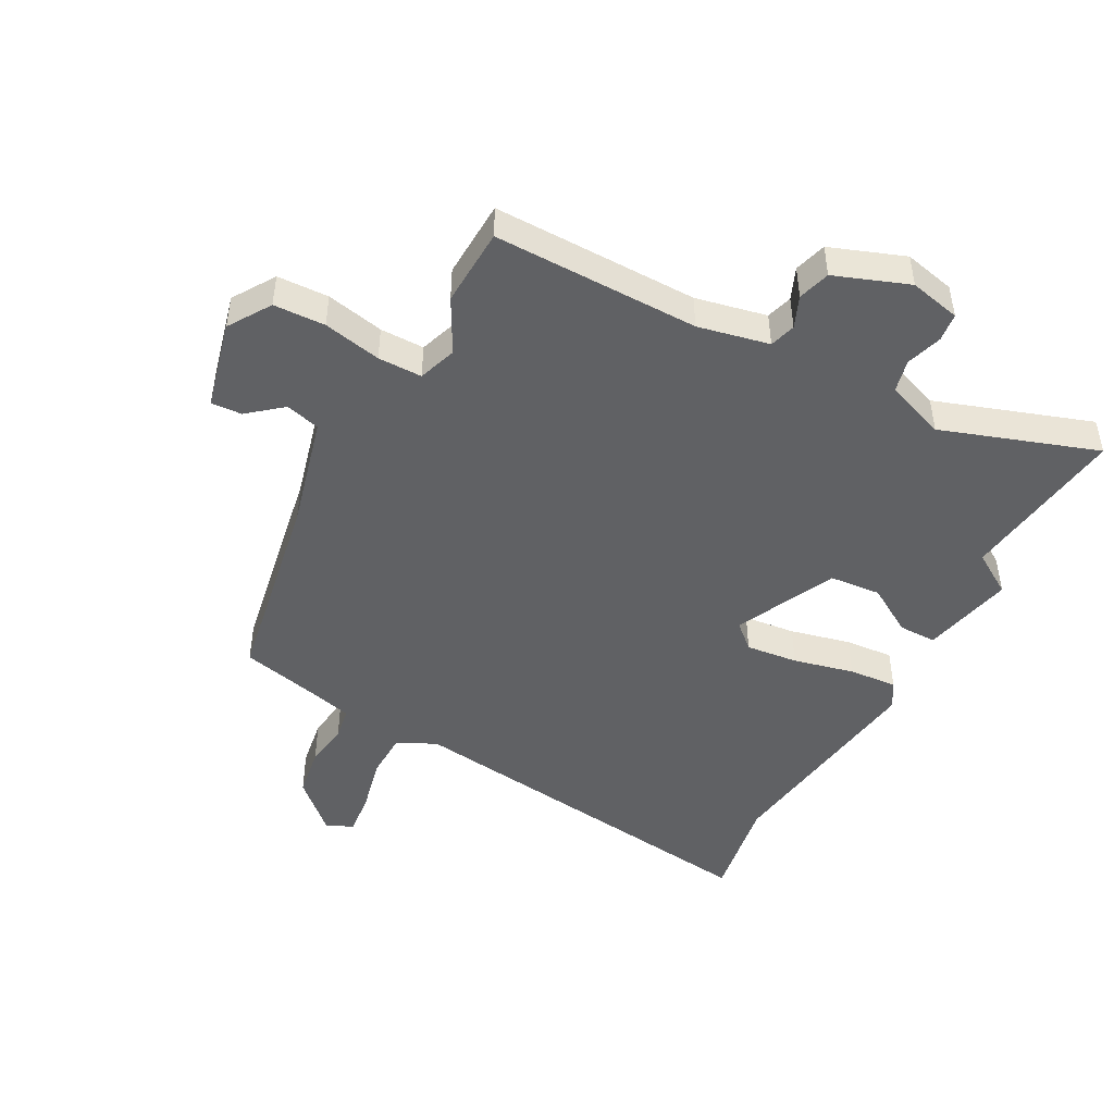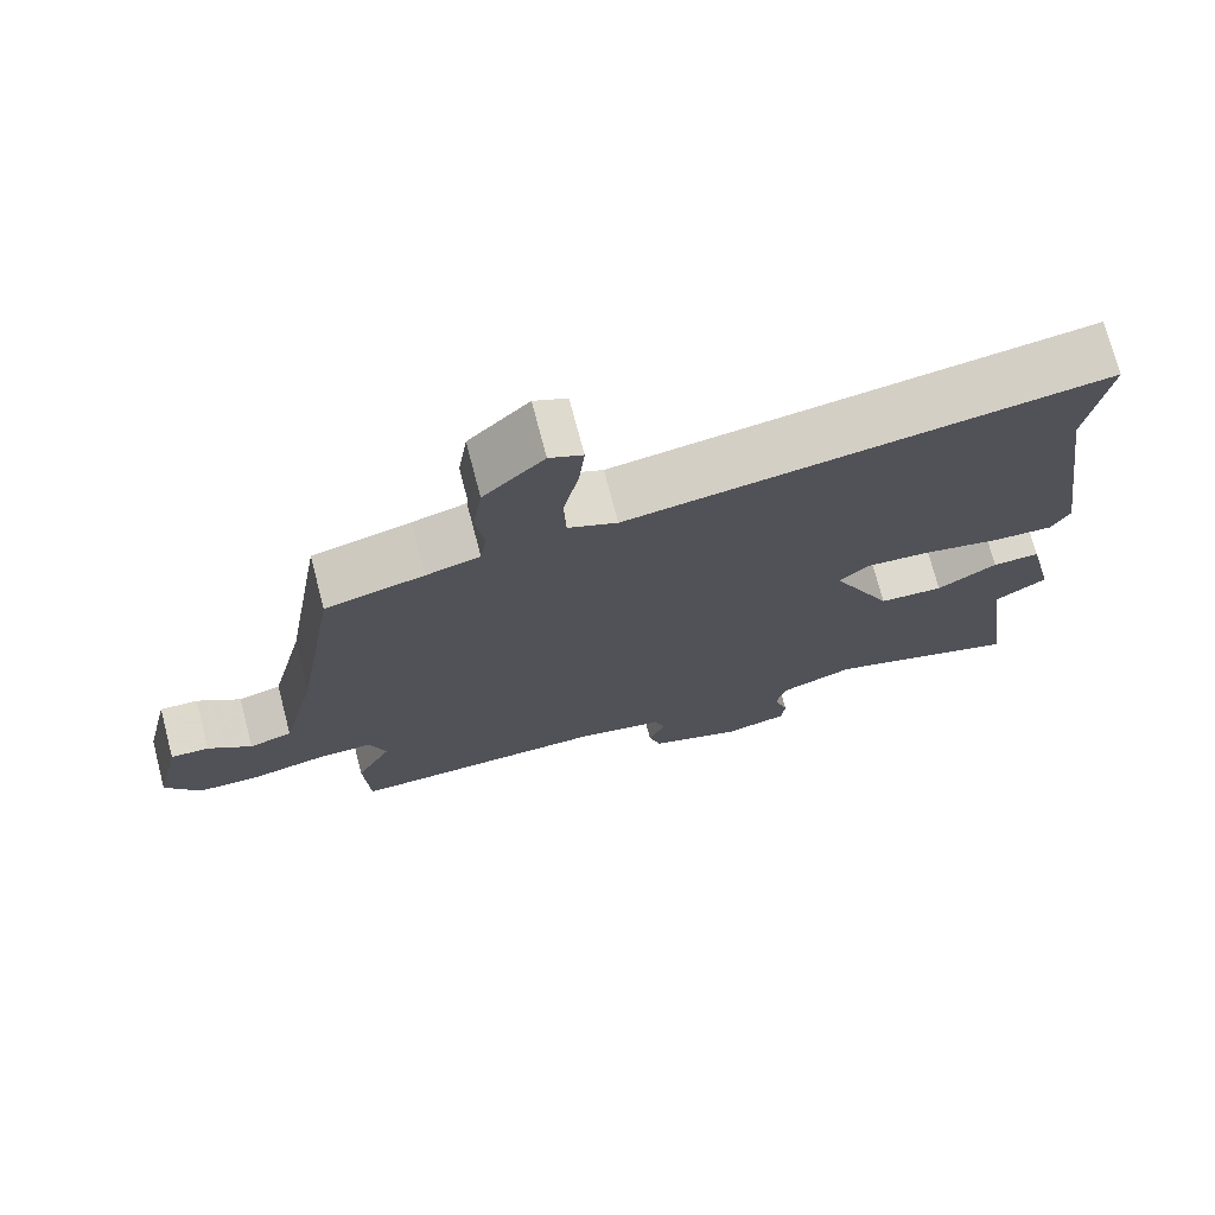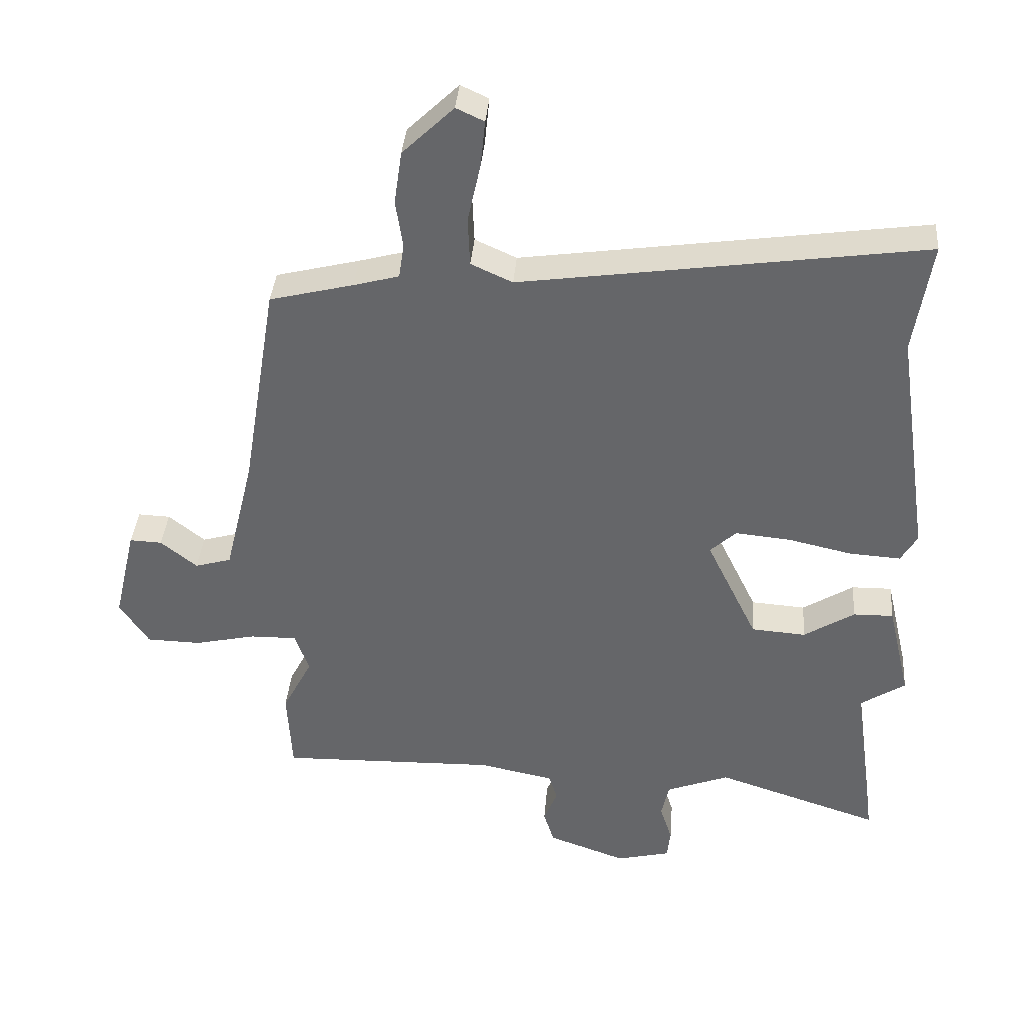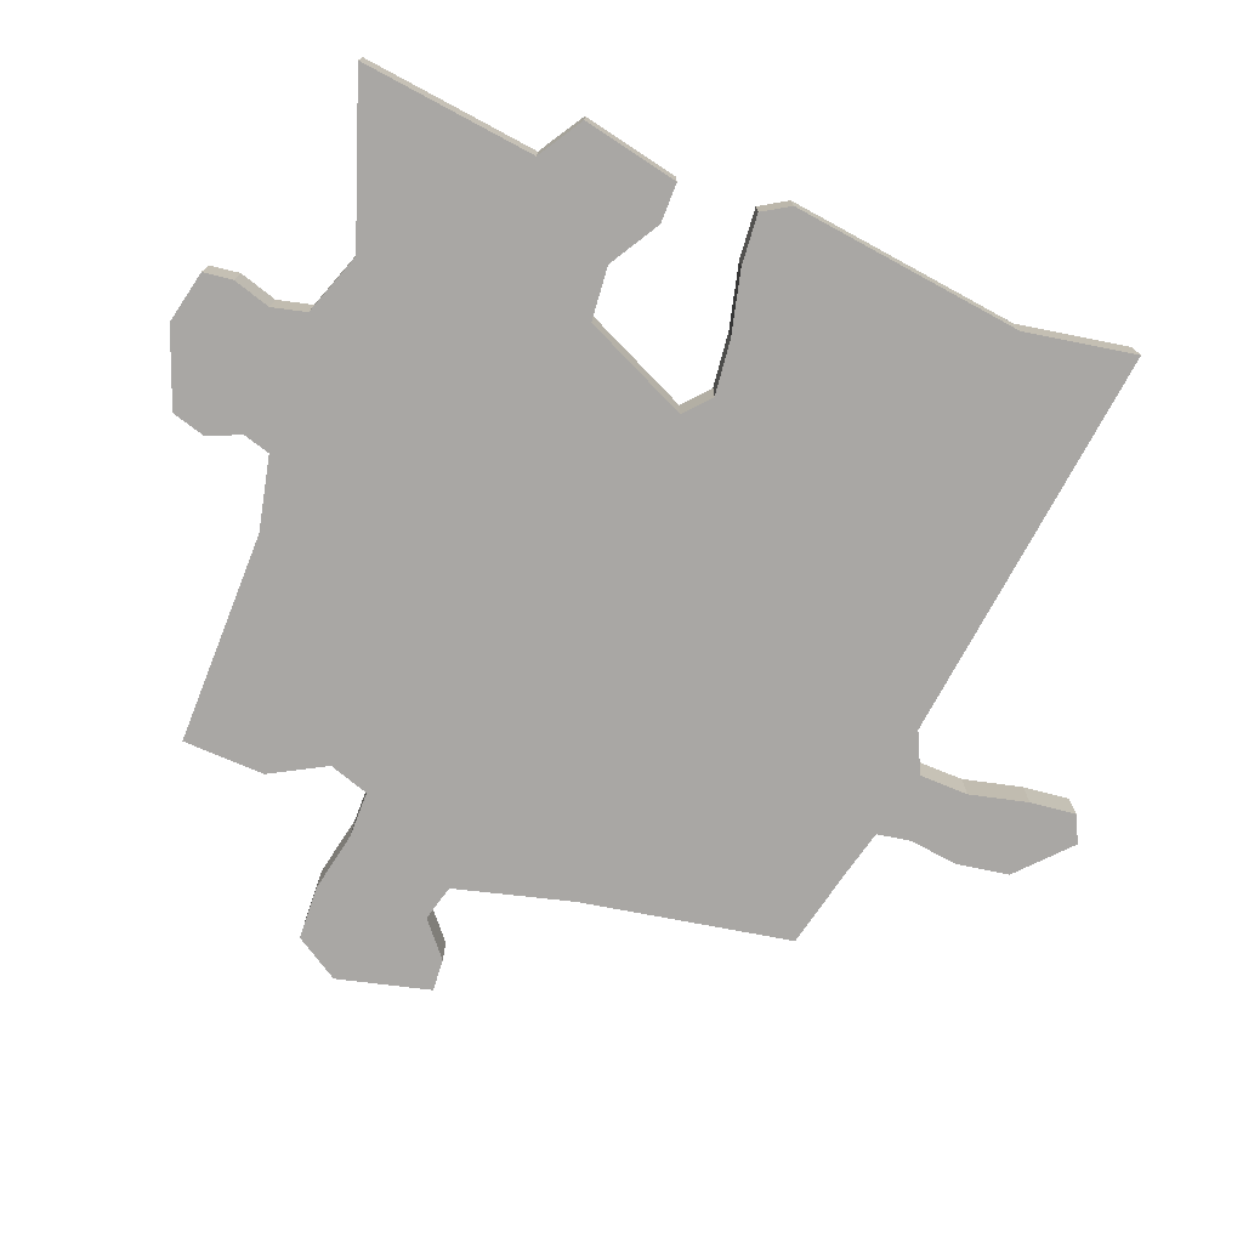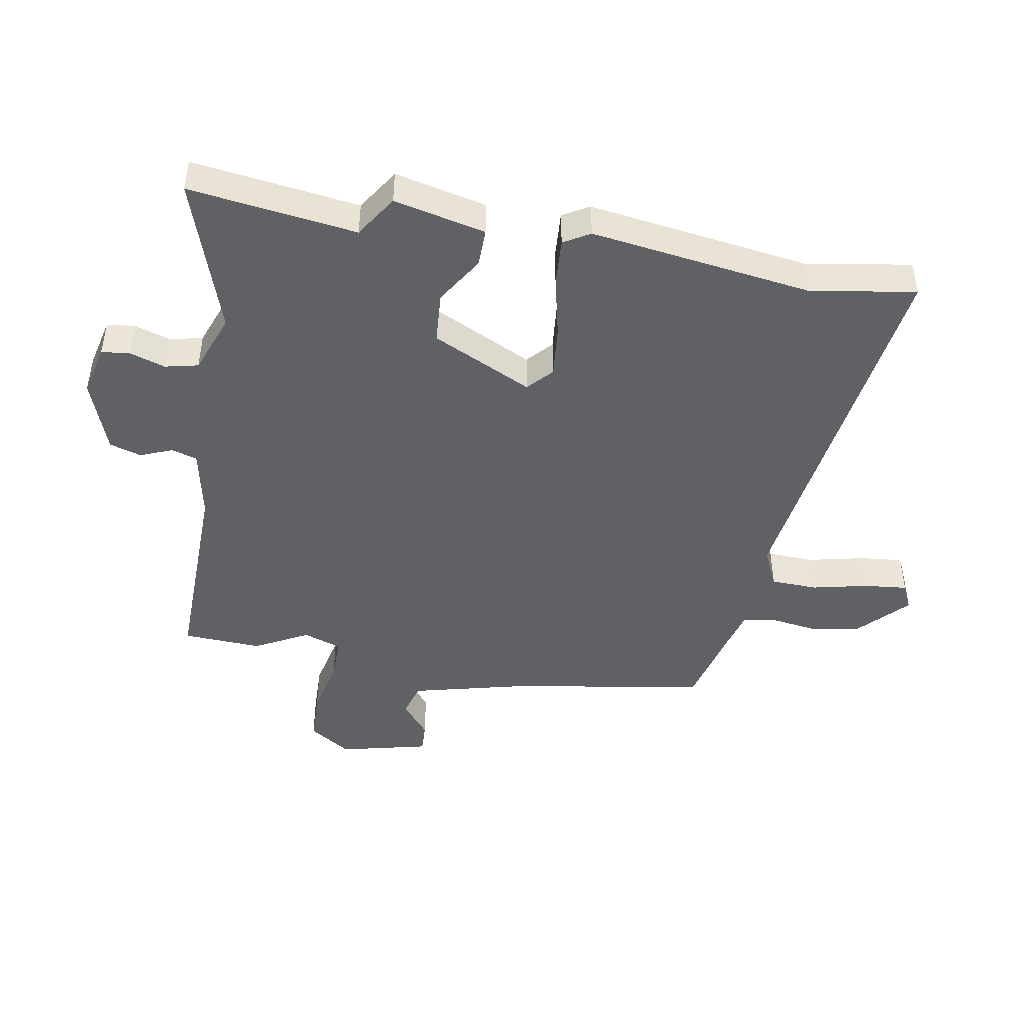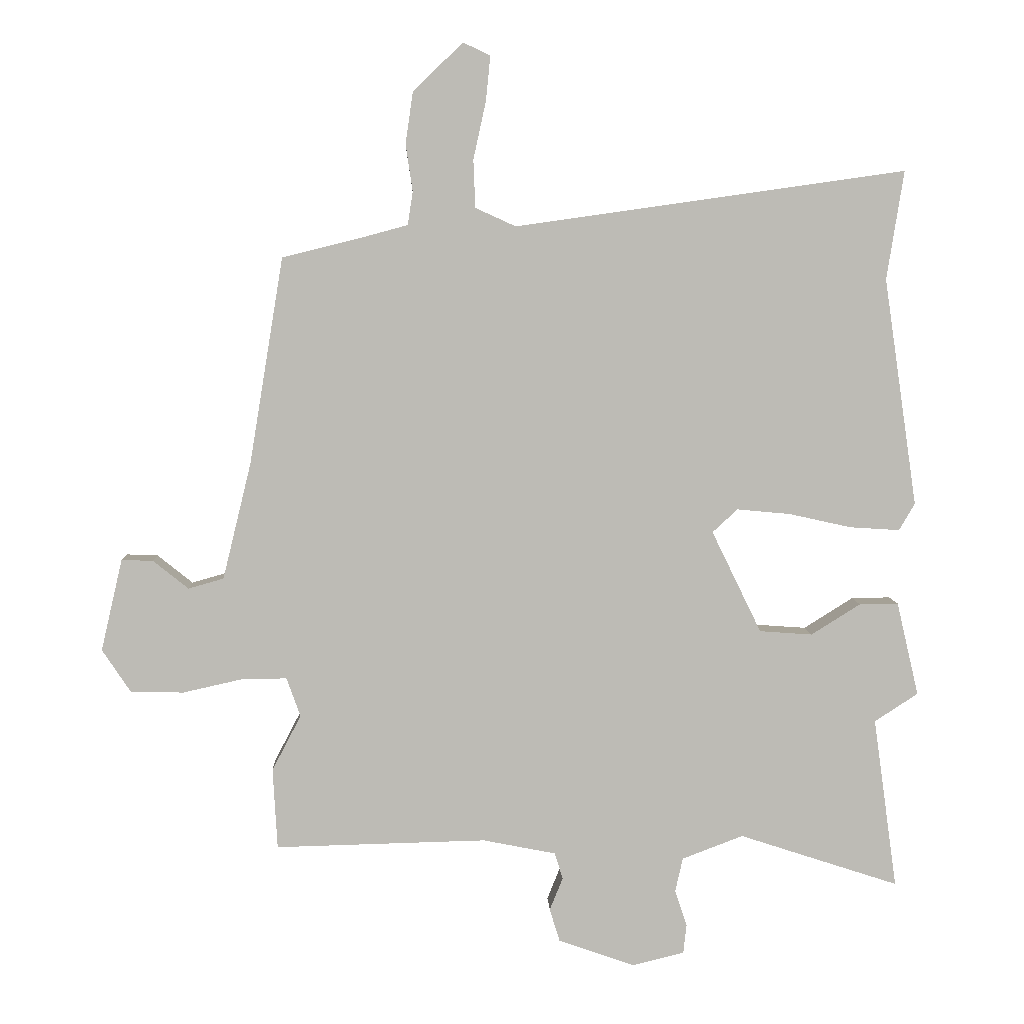
<metadata>
{"format":"obj","ext":"obj","renderer":"f3d","projection":"perspective","resolution":1024,"background":"white","views":[{"elev":-47.0,"azim":152.6,"up":"+Y"},{"elev":73.1,"azim":165.3,"up":"+Z"},{"elev":37.6,"azim":-175.4,"up":"+Z"},{"elev":-74.7,"azim":-110.2,"up":"+Y"},{"elev":-45.6,"azim":-99.7,"up":"+Y"},{"elev":6.2,"azim":177.7,"up":"+Z"}]}
</metadata>
<code>
v -0.482 0.07 0.388
v -0.509 0.07 0.56
v 0.111 0.07 0.472
v 0.175 0.07 0.501
v 0.178 0.07 0.577
v 0.158 0.07 0.668
v 0.151 0.07 0.739
v 0.194 0.07 0.759
v 0.273 0.07 0.683
v 0.285 0.07 0.601
v 0.274 0.07 0.527
v 0.282 0.07 0.474
v 0.352 0.07 0.455
v 0.481 0.07 0.423
v 0.535 0.07 0.095
v 0.58 0.07 -0.089
v 0.636 0.07 -0.105
v 0.692 0.07 -0.06
v 0.742 0.07 -0.058
v 0.776 0.07 -0.204
v 0.731 0.07 -0.272
v 0.647 0.07 -0.274
v 0.553 0.07 -0.253
v 0.481 0.07 -0.252
v 0.459 0.07 -0.314
v 0.505 0.07 -0.402
v 0.498 0.07 -0.53
v 0.163 0.07 -0.522
v 0.047 0.07 -0.545
v 0.034 0.07 -0.587
v 0.055 0.07 -0.639
v 0.039 0.07 -0.691
v -0.082 0.07 -0.734
v -0.165 0.07 -0.714
v -0.17 0.07 -0.668
v -0.151 0.07 -0.61
v -0.163 0.07 -0.556
v -0.26 0.07 -0.519
v -0.514 0.07 -0.602
v -0.476 0.07 -0.33
v -0.545 0.07 -0.285
v -0.51 0.07 -0.136
v -0.448 0.07 -0.137
v -0.37 0.07 -0.186
v -0.286 0.07 -0.18
v -0.207 0.07 -0.018
v -0.247 0.07 0.019
v -0.332 0.07 0.011
v -0.431 0.07 -0.011
v -0.51 0.07 -0.016
v -0.535 0.07 0.027
v -0.482 0 0.388
v -0.509 0 0.56
v 0.111 0 0.472
v 0.175 0 0.501
v 0.178 0 0.577
v 0.158 0 0.668
v 0.151 0 0.739
v 0.194 0 0.759
v 0.273 0 0.683
v 0.285 0 0.601
v 0.274 0 0.527
v 0.282 0 0.474
v 0.352 0 0.455
v 0.481 0 0.423
v 0.535 0 0.095
v 0.58 0 -0.089
v 0.636 0 -0.105
v 0.692 0 -0.06
v 0.742 0 -0.058
v 0.776 0 -0.204
v 0.731 0 -0.272
v 0.647 0 -0.274
v 0.553 0 -0.253
v 0.481 0 -0.252
v 0.459 0 -0.314
v 0.505 0 -0.402
v 0.498 0 -0.53
v 0.163 0 -0.522
v 0.047 0 -0.545
v 0.034 0 -0.587
v 0.055 0 -0.639
v 0.039 0 -0.691
v -0.082 0 -0.734
v -0.165 0 -0.714
v -0.17 0 -0.668
v -0.151 0 -0.61
v -0.163 0 -0.556
v -0.26 0 -0.519
v -0.514 0 -0.602
v -0.476 0 -0.33
v -0.545 0 -0.285
v -0.51 0 -0.136
v -0.448 0 -0.137
v -0.37 0 -0.186
v -0.286 0 -0.18
v -0.207 0 -0.018
v -0.247 0 0.019
v -0.332 0 0.011
v -0.431 0 -0.011
v -0.51 0 -0.016
v -0.535 0 0.027
f 50 51 1
f 49 50 1
f 48 49 1
f 1 2 3
f 48 1 3
f 47 48 3
f 46 47 3 4
f 45 46 4
f 42 43 44
f 41 42 44
f 40 41 44
f 40 44 45
f 39 40 45
f 38 39 45
f 37 38 45 4
f 34 35 36
f 33 34 36
f 32 33 36
f 31 32 36
f 30 31 36
f 36 37 4
f 30 36 4
f 29 30 4
f 25 26 27 28
f 28 29 4
f 25 28 4
f 24 25 4
f 21 22 23
f 20 21 23
f 19 20 23
f 18 19 23
f 17 18 23
f 16 17 23 24
f 24 4 5
f 16 24 5
f 15 16 5
f 13 14 15
f 12 13 15
f 9 10 11
f 8 9 11
f 7 8 11
f 6 7 11
f 5 6 11
f 5 11 12
f 5 12 15
f 52 102 101
f 52 101 100
f 52 100 99
f 54 53 52
f 54 52 99
f 54 99 98
f 55 54 98 97
f 55 97 96
f 95 94 93
f 95 93 92
f 95 92 91
f 96 95 91
f 96 91 90
f 96 90 89
f 55 96 89 88
f 87 86 85
f 87 85 84
f 87 84 83
f 87 83 82
f 87 82 81
f 55 88 87
f 55 87 81
f 55 81 80
f 79 78 77 76
f 55 80 79
f 55 79 76
f 55 76 75
f 74 73 72
f 74 72 71
f 74 71 70
f 74 70 69
f 74 69 68
f 75 74 68 67
f 56 55 75
f 56 75 67
f 56 67 66
f 66 65 64
f 66 64 63
f 62 61 60
f 62 60 59
f 62 59 58
f 62 58 57
f 62 57 56
f 63 62 56
f 66 63 56
f 1 52 53 2
f 2 53 54 3
f 3 54 55 4
f 4 55 56 5
f 5 56 57 6
f 6 57 58 7
f 7 58 59 8
f 8 59 60 9
f 9 60 61 10
f 10 61 62 11
f 11 62 63 12
f 12 63 64 13
f 13 64 65 14
f 14 65 66 15
f 15 66 67 16
f 16 67 68 17
f 17 68 69 18
f 18 69 70 19
f 19 70 71 20
f 20 71 72 21
f 21 72 73 22
f 22 73 74 23
f 23 74 75 24
f 24 75 76 25
f 25 76 77 26
f 26 77 78 27
f 27 78 79 28
f 28 79 80 29
f 29 80 81 30
f 30 81 82 31
f 31 82 83 32
f 32 83 84 33
f 33 84 85 34
f 34 85 86 35
f 35 86 87 36
f 36 87 88 37
f 37 88 89 38
f 38 89 90 39
f 39 90 91 40
f 40 91 92 41
f 41 92 93 42
f 42 93 94 43
f 43 94 95 44
f 44 95 96 45
f 45 96 97 46
f 46 97 98 47
f 47 98 99 48
f 48 99 100 49
f 49 100 101 50
f 50 101 102 51
f 51 102 52 1

</code>
